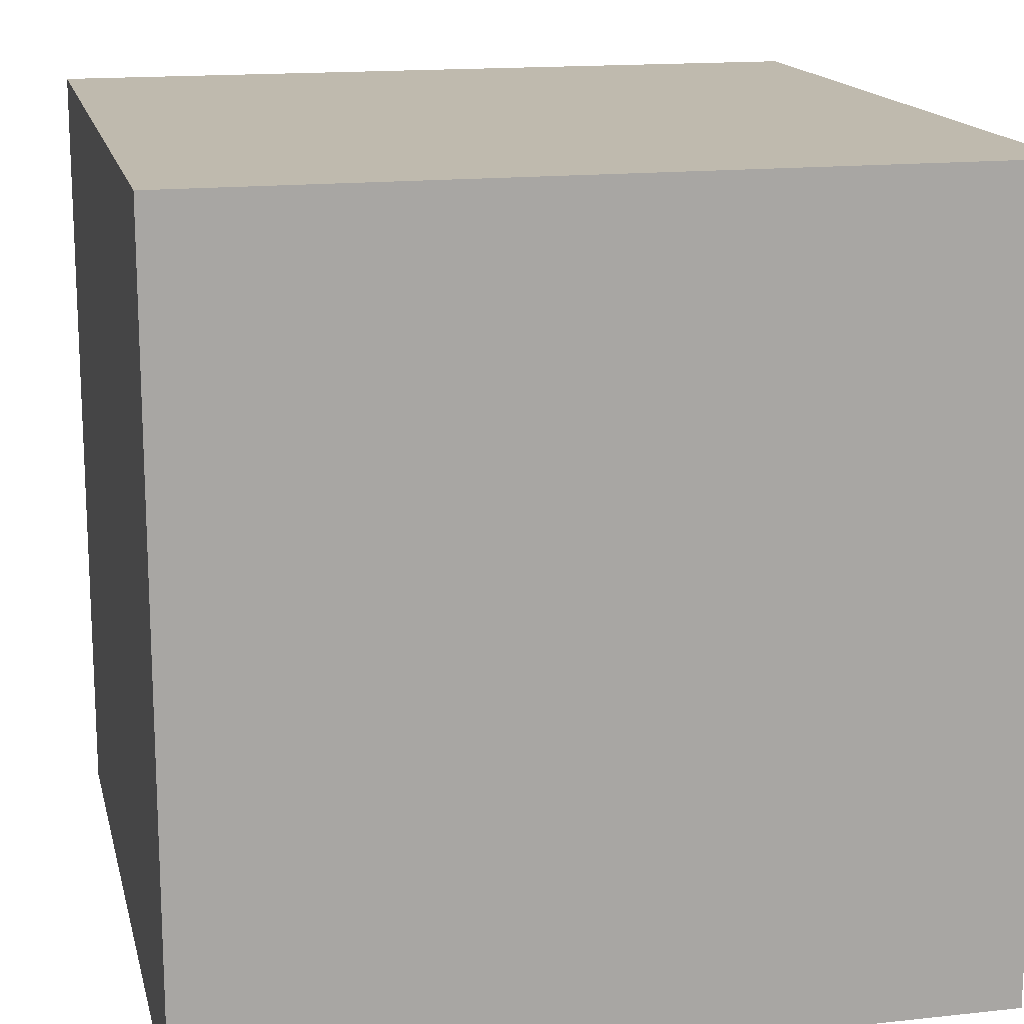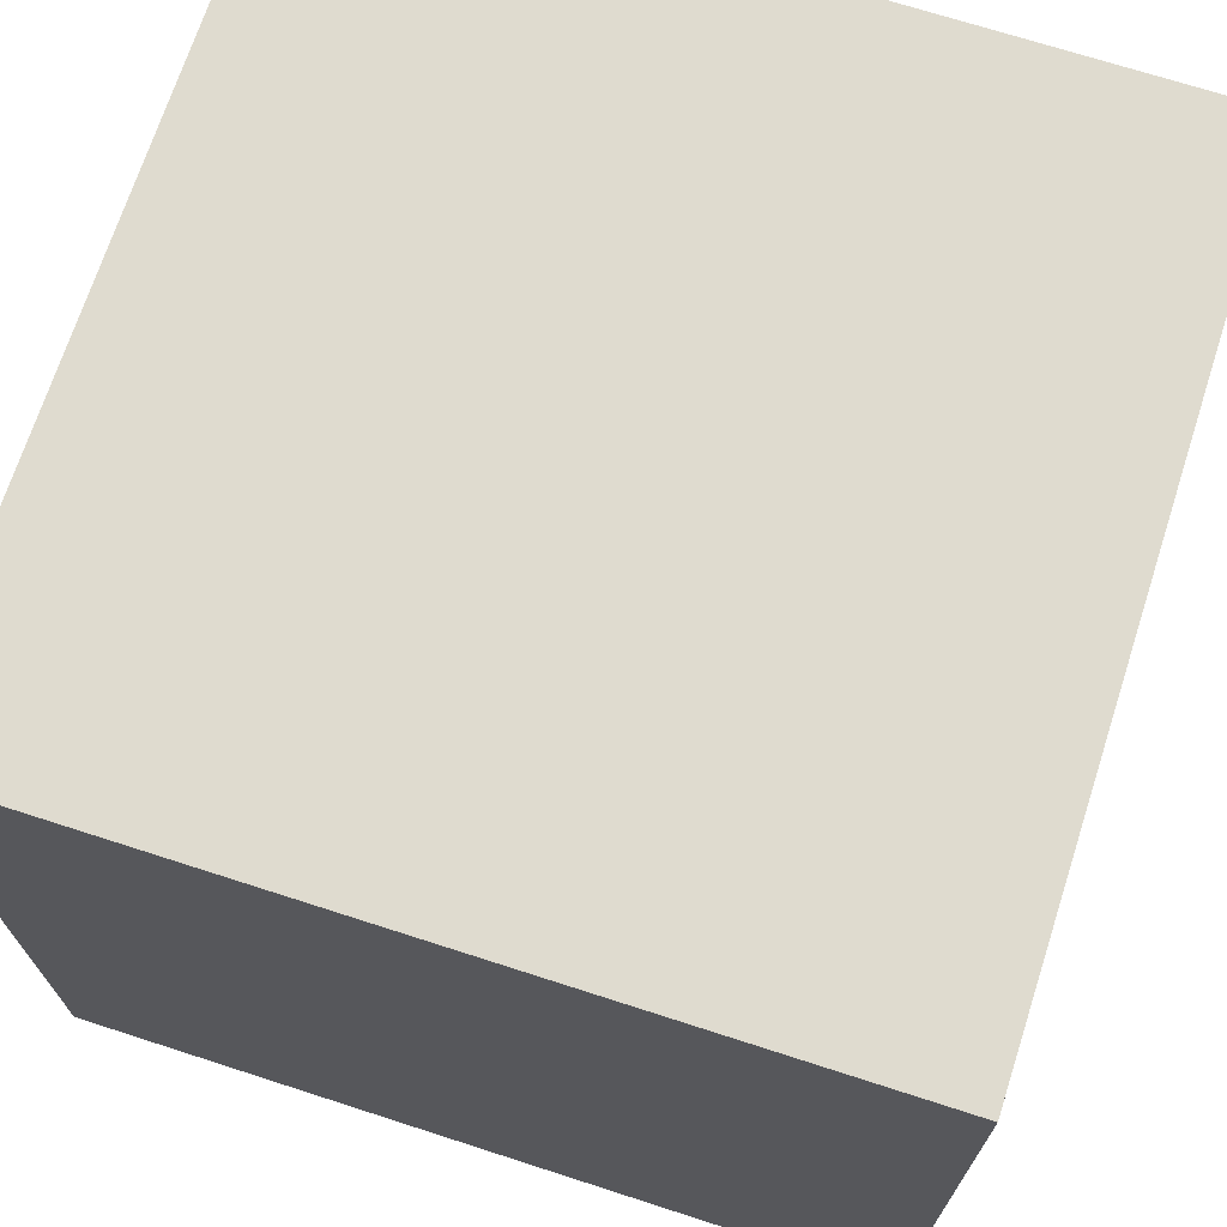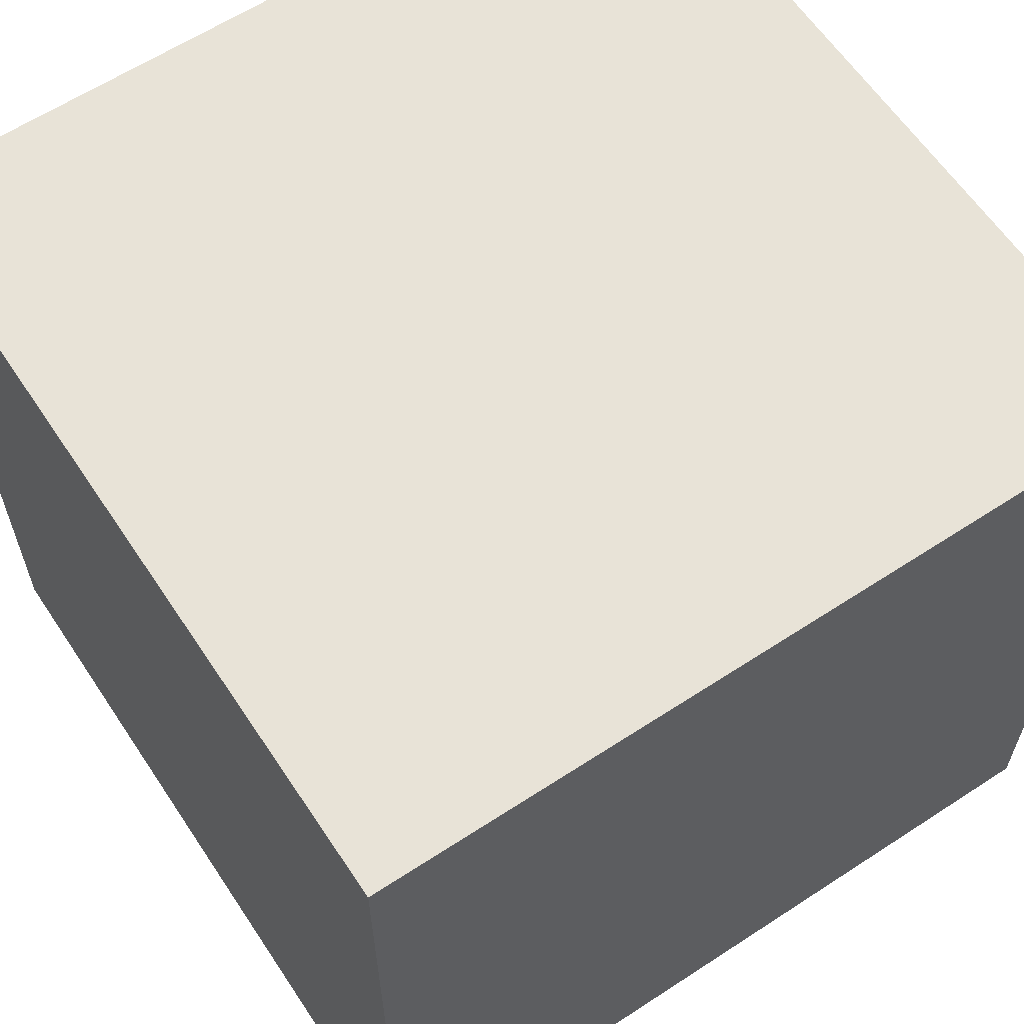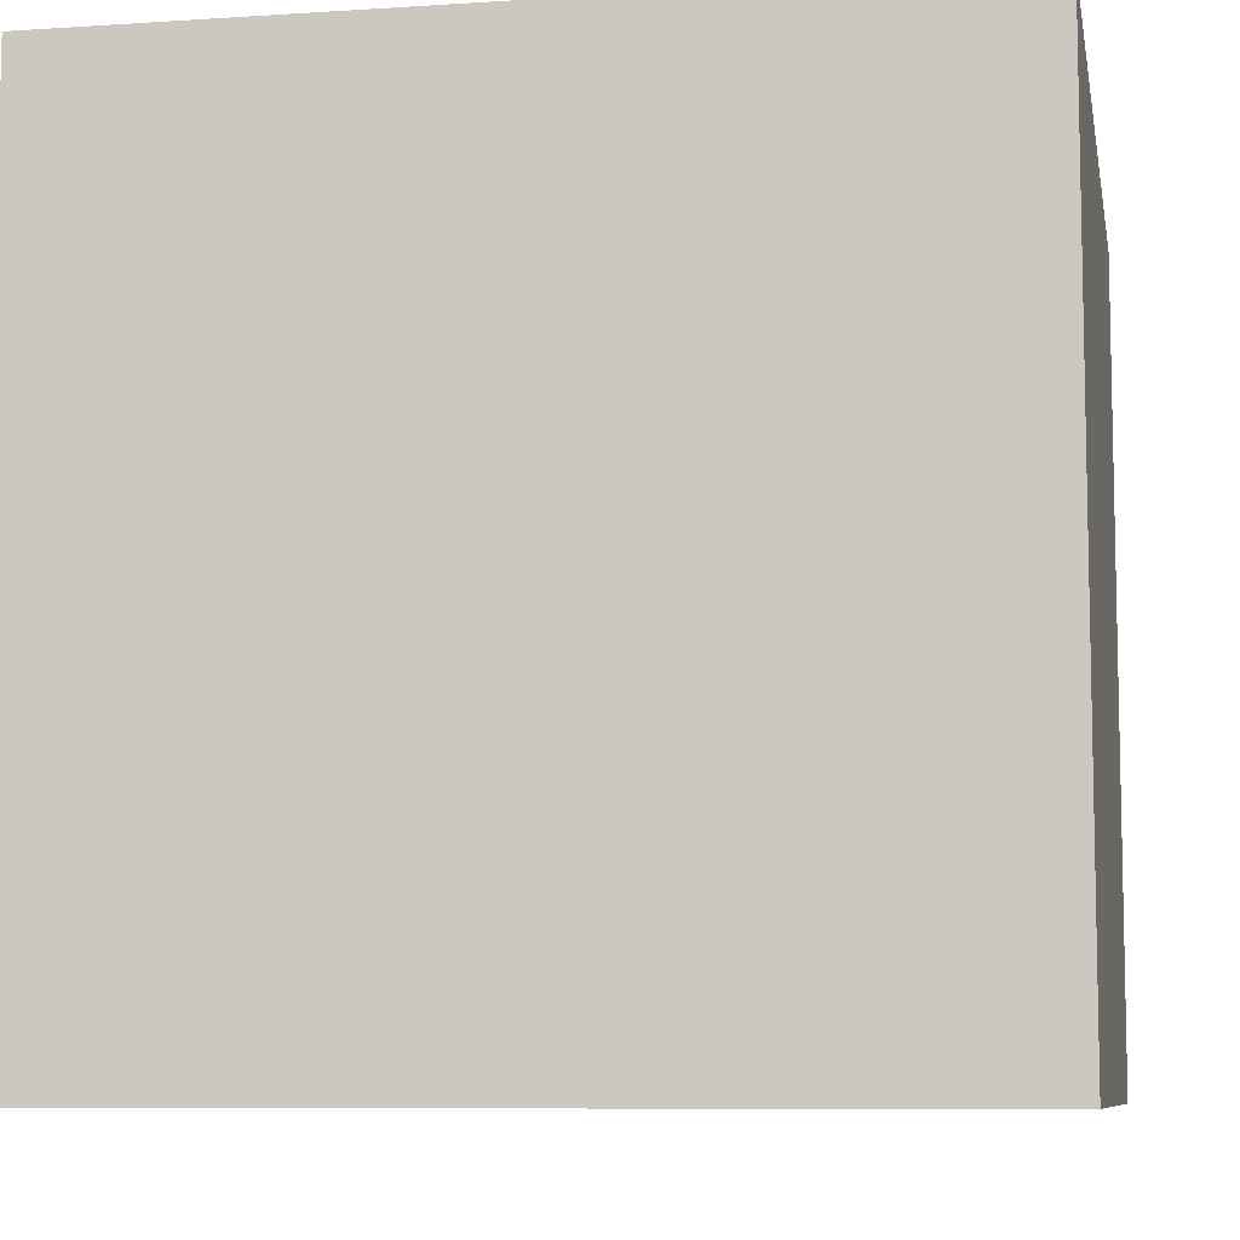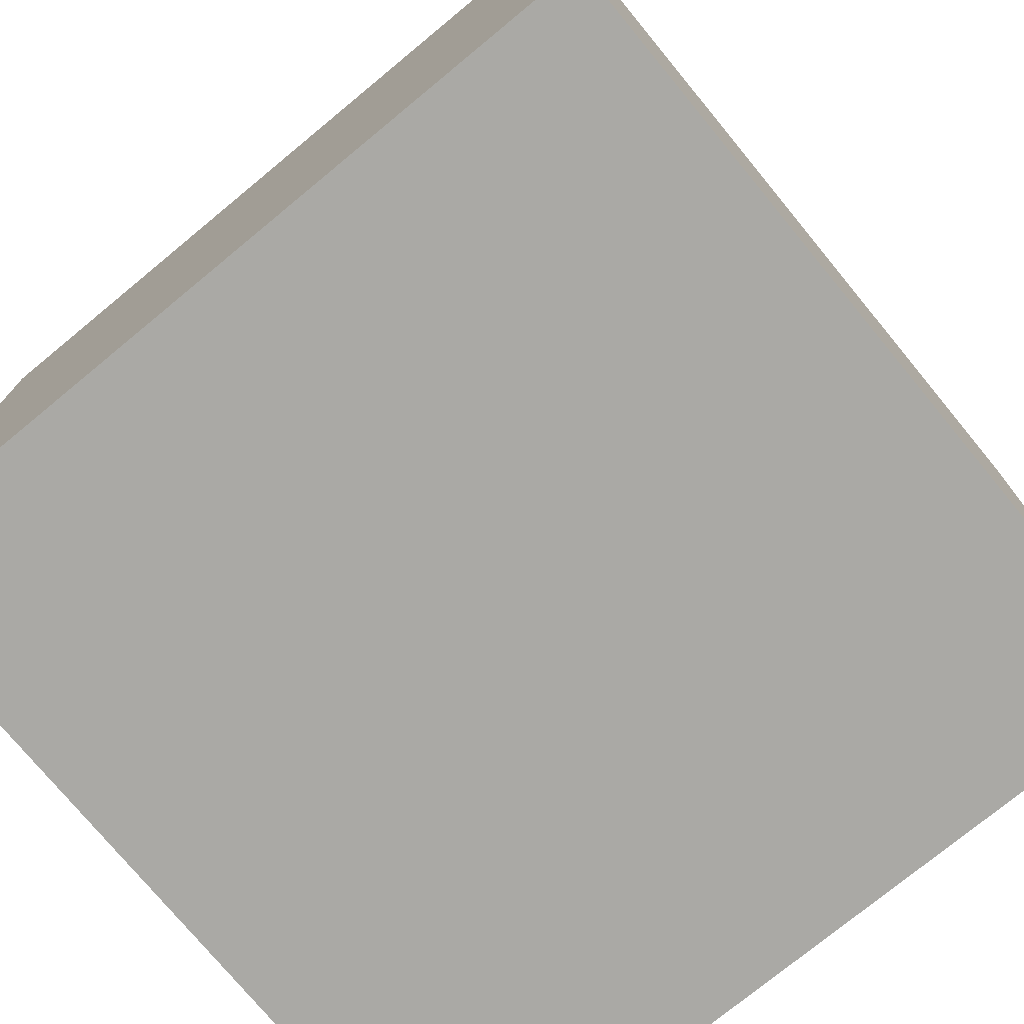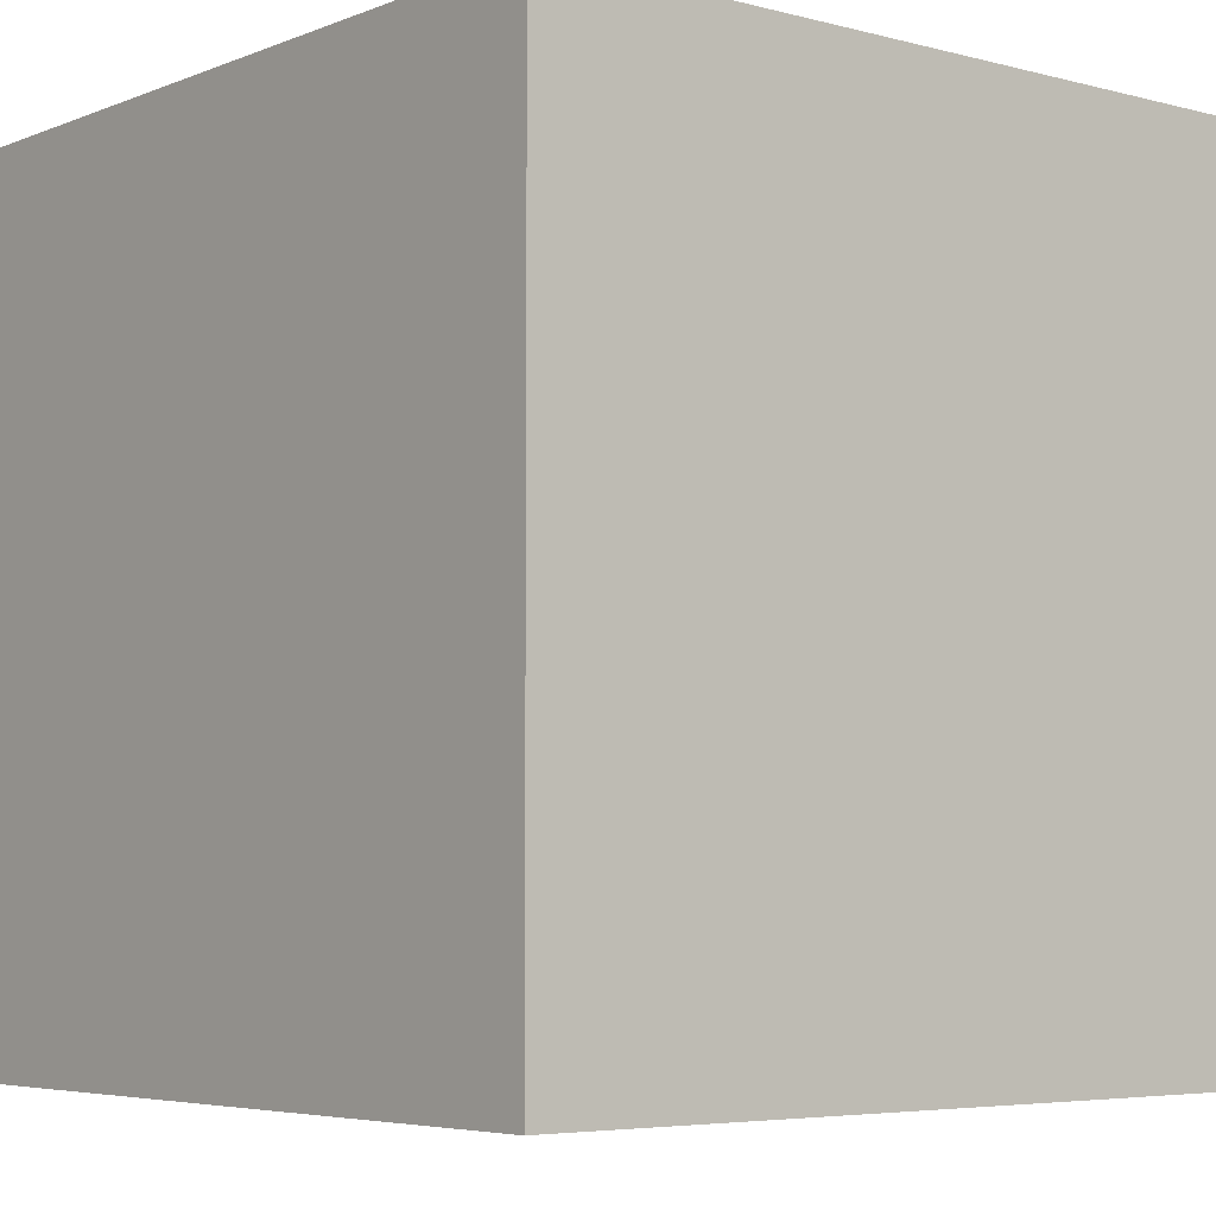
<metadata>
{"format":"obj","ext":"obj","renderer":"f3d","projection":"perspective","resolution":1024,"background":"white","views":[{"elev":15.7,"azim":-12.9,"up":"+Z"},{"elev":70.5,"azim":-162.1,"up":"+Y"},{"elev":61.8,"azim":56.4,"up":"+Z"},{"elev":-8.3,"azim":100.2,"up":"+Z"},{"elev":-75.4,"azim":39.5,"up":"+Z"},{"elev":-5.1,"azim":-39.4,"up":"+Z"}]}
</metadata>
<code>
v -1 1 -1
v -1 -1 -1
v 1 -1 -1
v 1 1 -1
v -1 1 1
v -1 -1 1
v 1 -1 1
v 1 1 1
f 4 3 2 1
f 5 6 7 8
f 1 2 6 5
f 2 3 7 6
f 3 4 8 7
f 4 1 5 8

</code>
